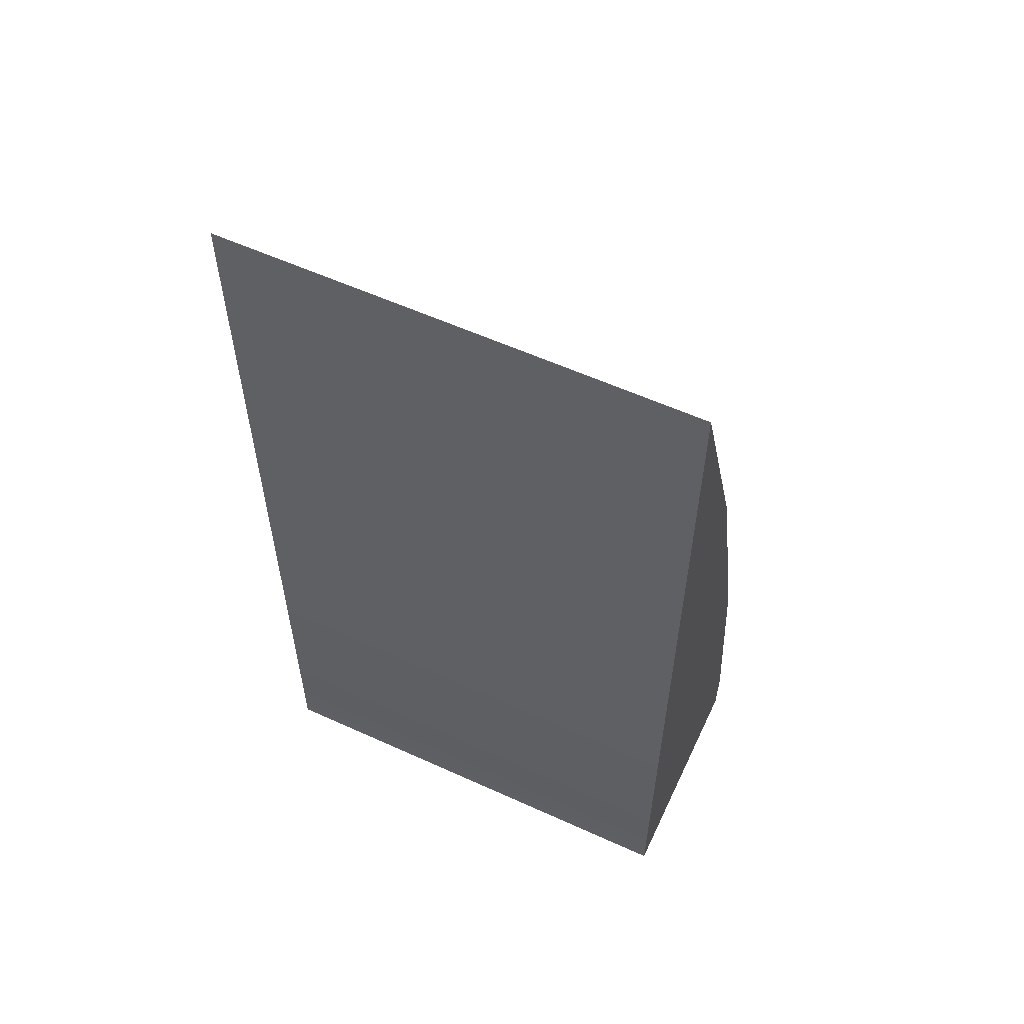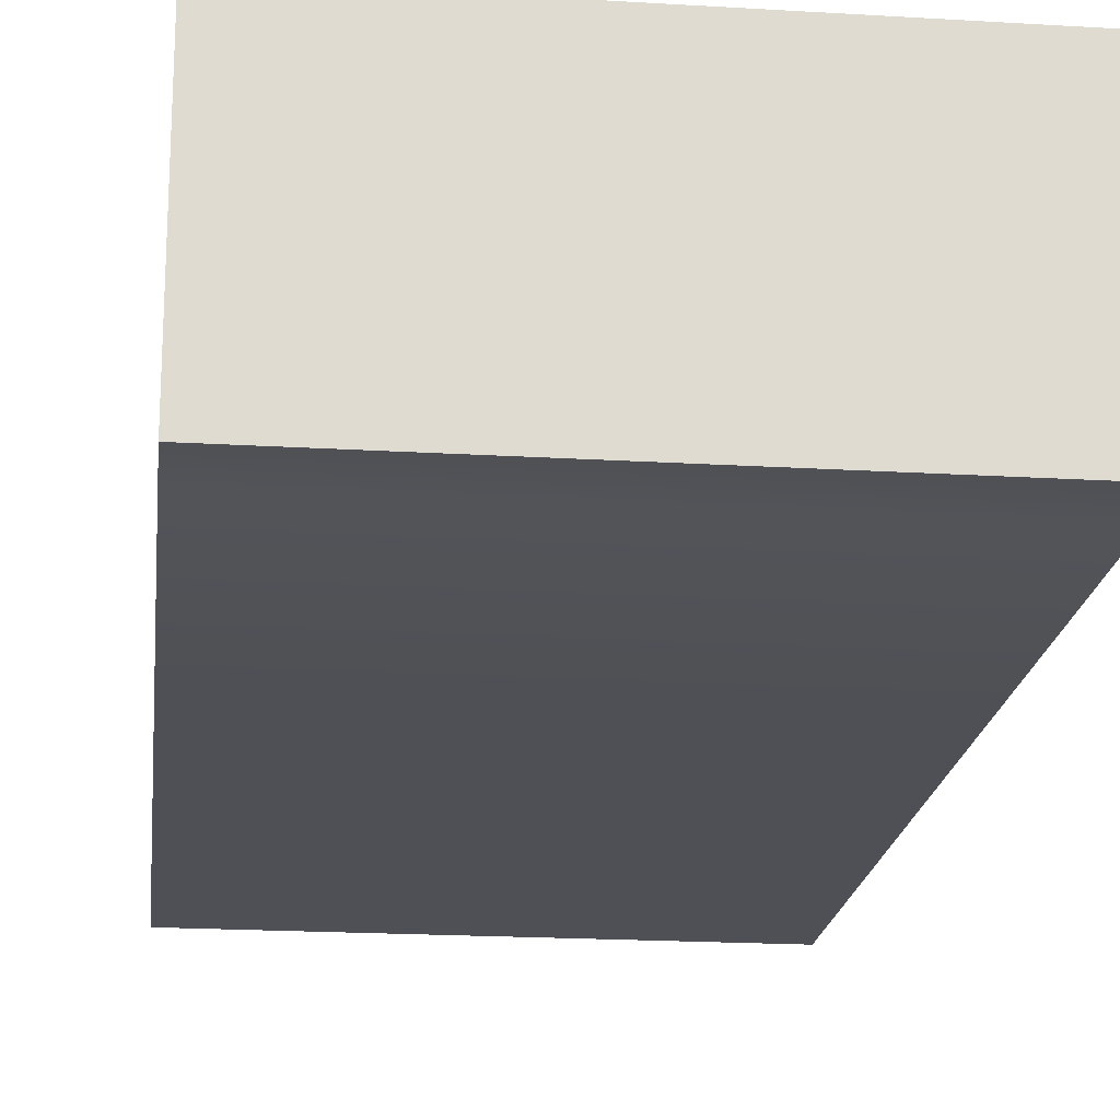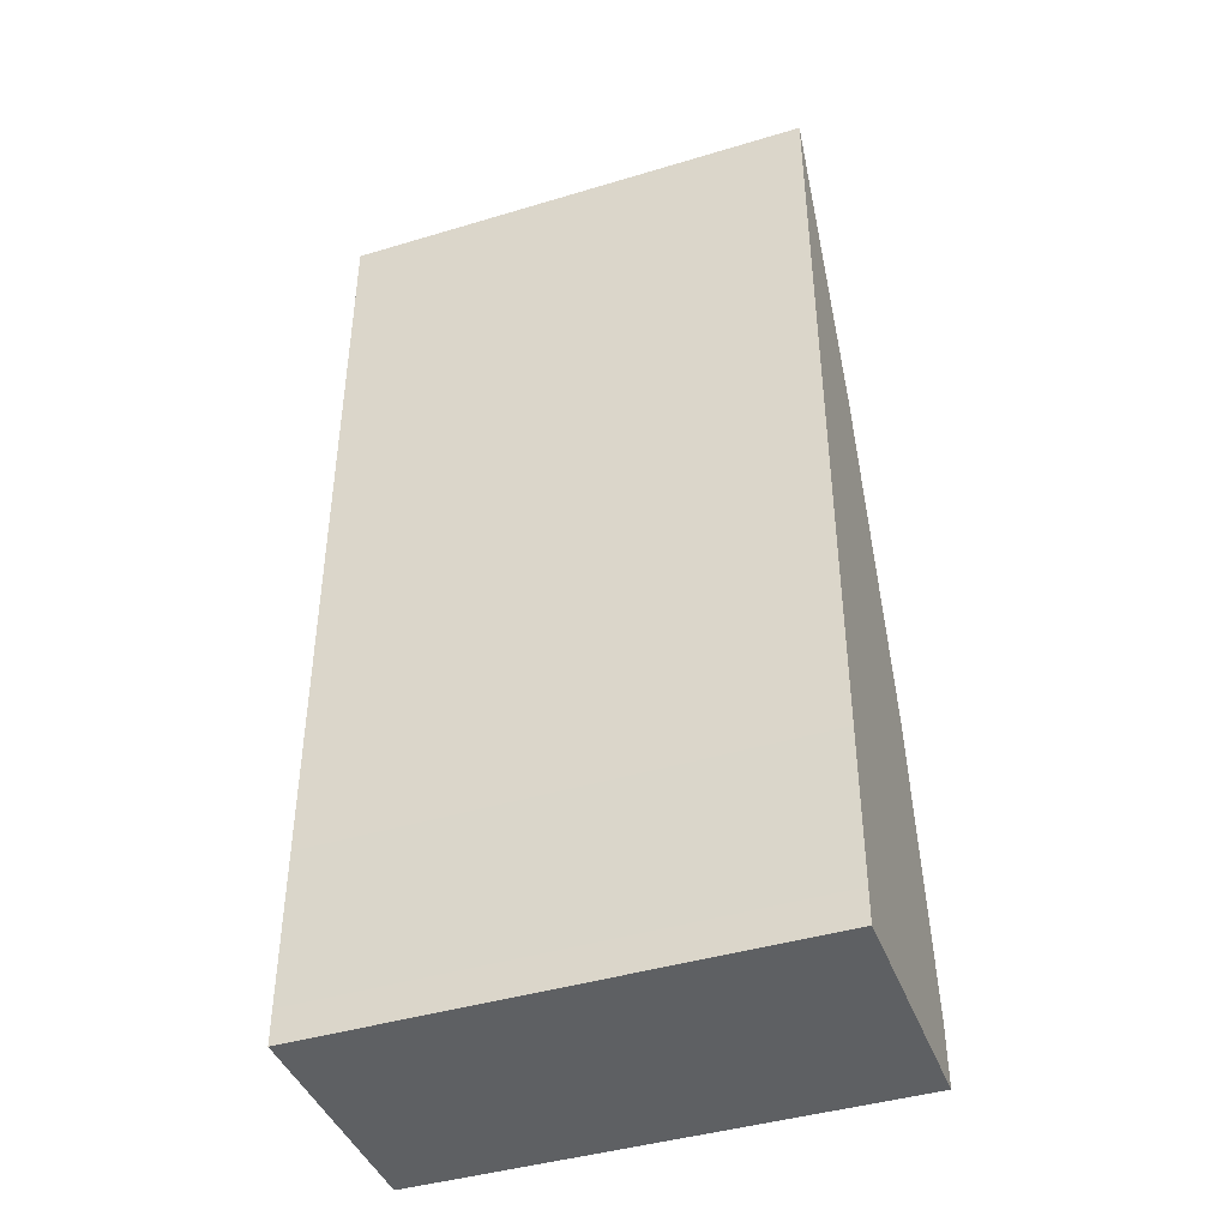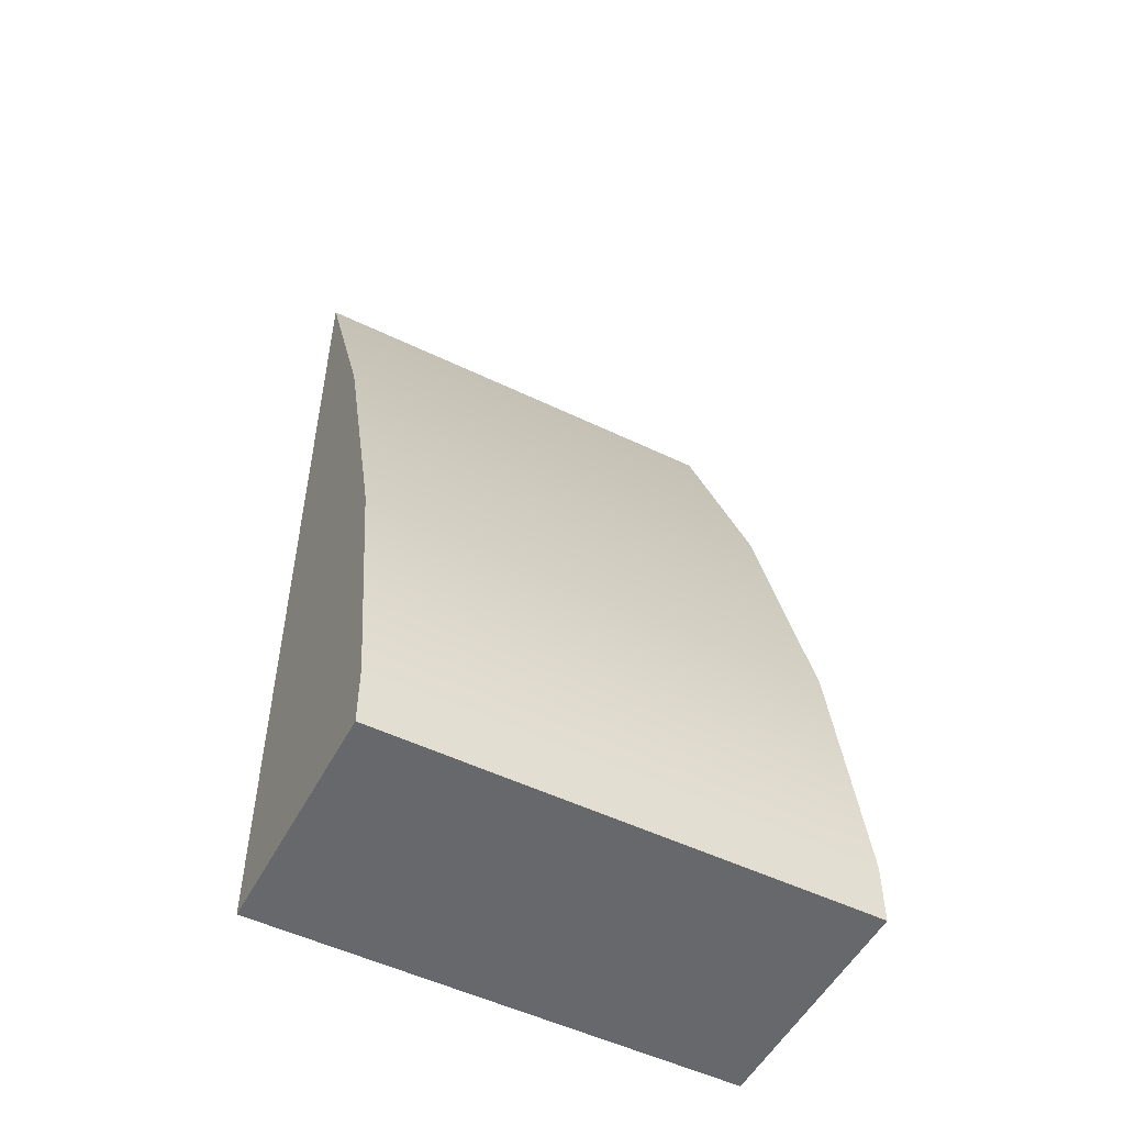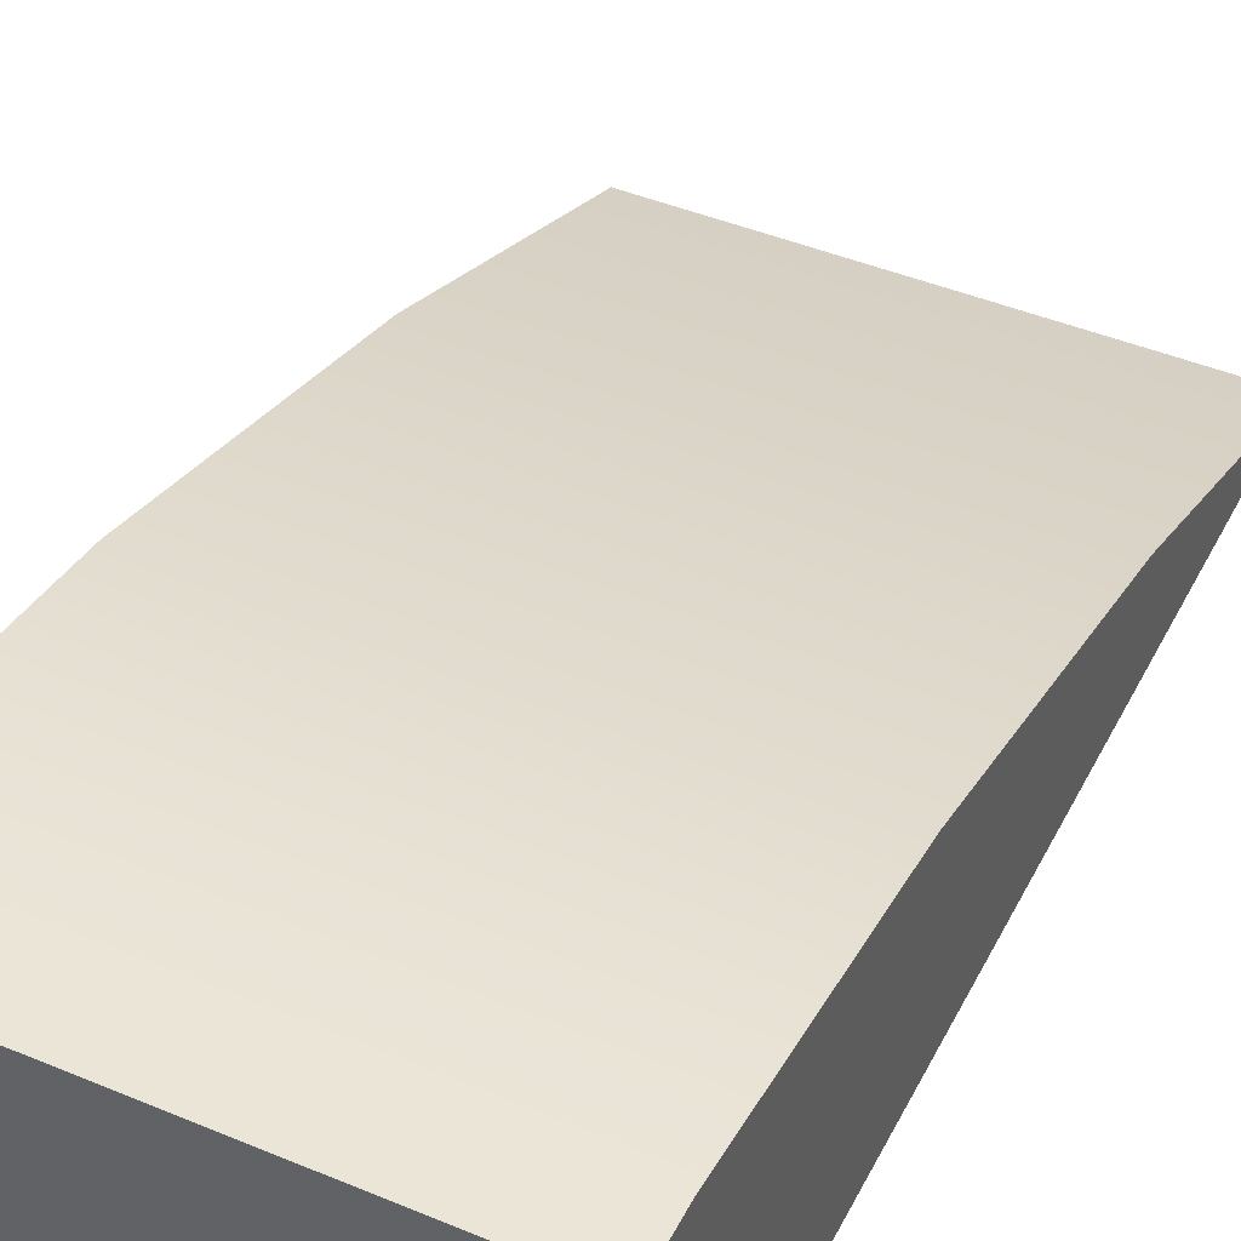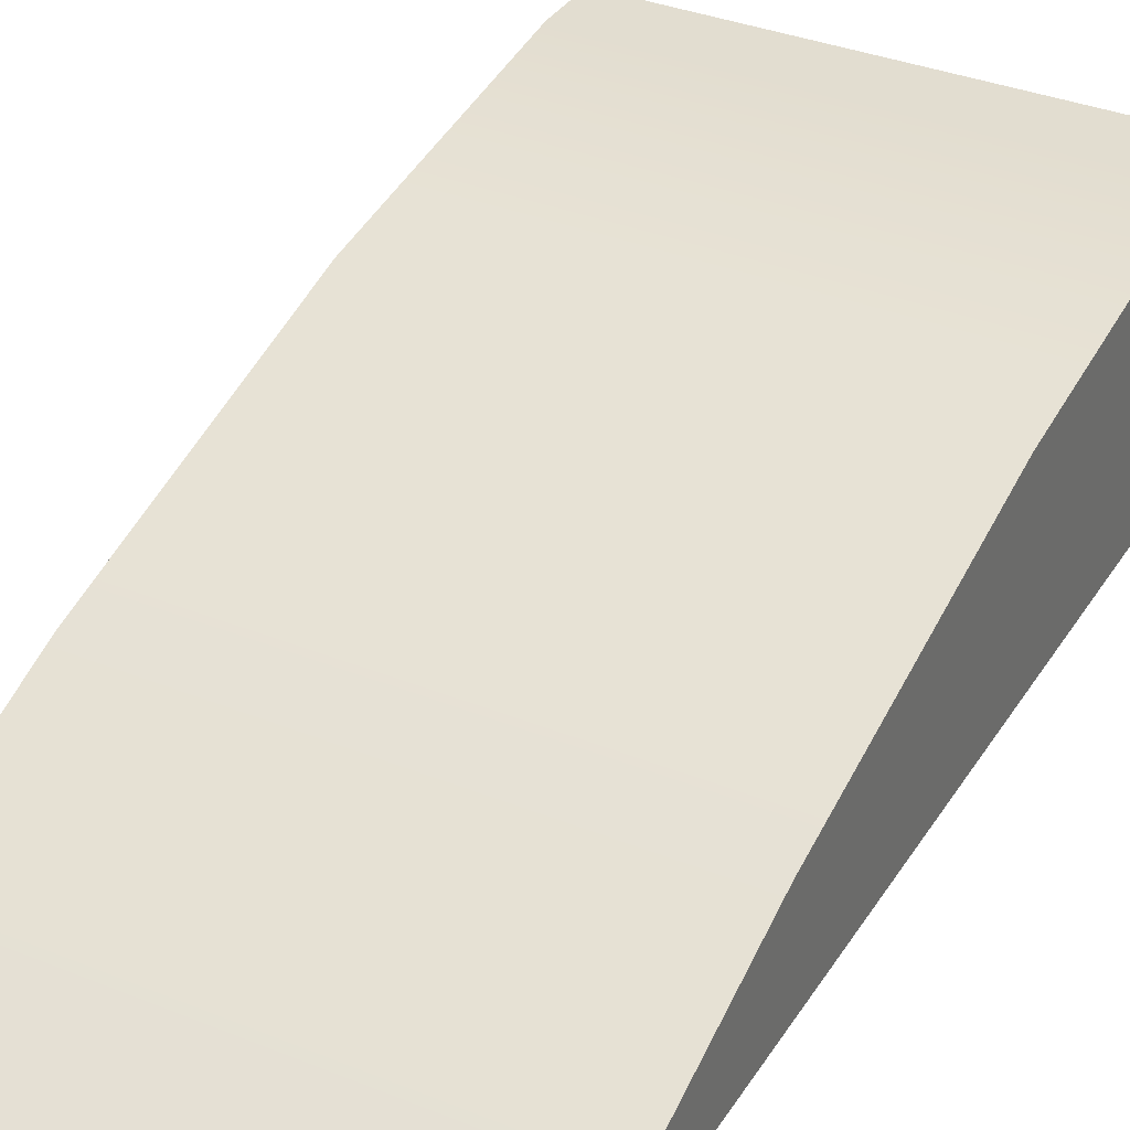
<metadata>
{"format":"obj","ext":"obj","renderer":"f3d","projection":"perspective","resolution":1024,"background":"white","views":[{"elev":58.1,"azim":25.2,"up":"+Z"},{"elev":-19.4,"azim":173.5,"up":"+Y"},{"elev":-42.4,"azim":19.8,"up":"+Z"},{"elev":-52.4,"azim":152.6,"up":"+Z"},{"elev":44.3,"azim":-154.1,"up":"+Y"},{"elev":35.2,"azim":28.2,"up":"+Y"}]}
</metadata>
<code>
v 0.5 0.1602 -0.2831
v 0.5 0.25 -0.8727
v -0.5 0.25 -0.8727
v -0.5 0.1602 -0.2831
v 0.5 0.25 -1
v -0.5 0.25 -1
v 0.5 -0.25 1
v 0.5 -0.02186 0.3905
v -0.5 -0.02186 0.3905
v -0.5 -0.25 1
v 0.5 -0.25 -1
v -0.5 -0.25 -1
v -0.5 0.25 -1
v 0.5 0.25 -1
v 0.5 -0.25 -0.8727
v 0.5 -0.25 -1
v 0.5 0.25 -1
v 0.5 0.25 -0.8727
v 0.5 -0.25 1
v 0.5 -0.25 0.3905
v 0.5 -0.02186 0.3905
v 0.5 -0.25 -0.2831
v 0.5 0.1602 -0.2831
v -0.5 -0.25 -1
v -0.5 -0.25 -0.8727
v -0.5 0.25 -0.8727
v -0.5 0.25 -1
v -0.5 0.1602 -0.2831
v -0.5 -0.25 -0.2831
v -0.5 -0.02186 0.3905
v -0.5 -0.25 0.3905
v -0.5 -0.25 1
v -0.5 -0.25 -1
v 0.5 -0.25 -1
v 0.5 -0.25 -0.8727
v -0.5 -0.25 -0.8727
v 0.5 -0.25 -0.2831
v -0.5 -0.25 -0.2831
v 0.5 -0.25 0.3905
v -0.5 -0.25 0.3905
v 0.5 -0.25 1
v -0.5 -0.25 1
f 1 2 3 4
f 5 6 3 2
f 7 8 9 10
f 8 1 4 9
f 11 12 13 14
f 15 16 17 18
f 19 20 21
f 21 22 23
f 20 22 21
f 18 23 15
f 15 23 22
f 24 25 26 27
f 26 25 28
f 25 29 28
f 28 29 30
f 29 31 30
f 32 30 31
f 33 34 35 36
f 35 37 38 36
f 37 39 40 38
f 39 41 42 40

</code>
